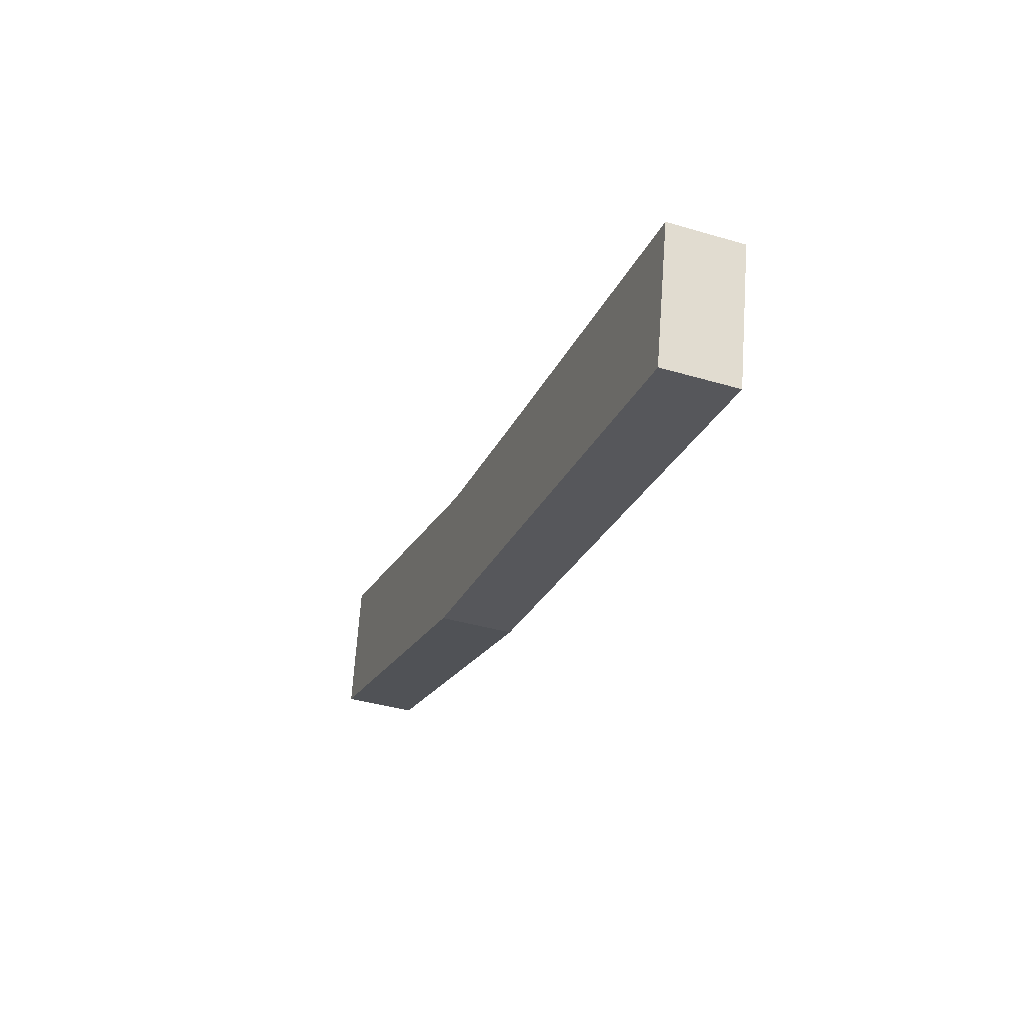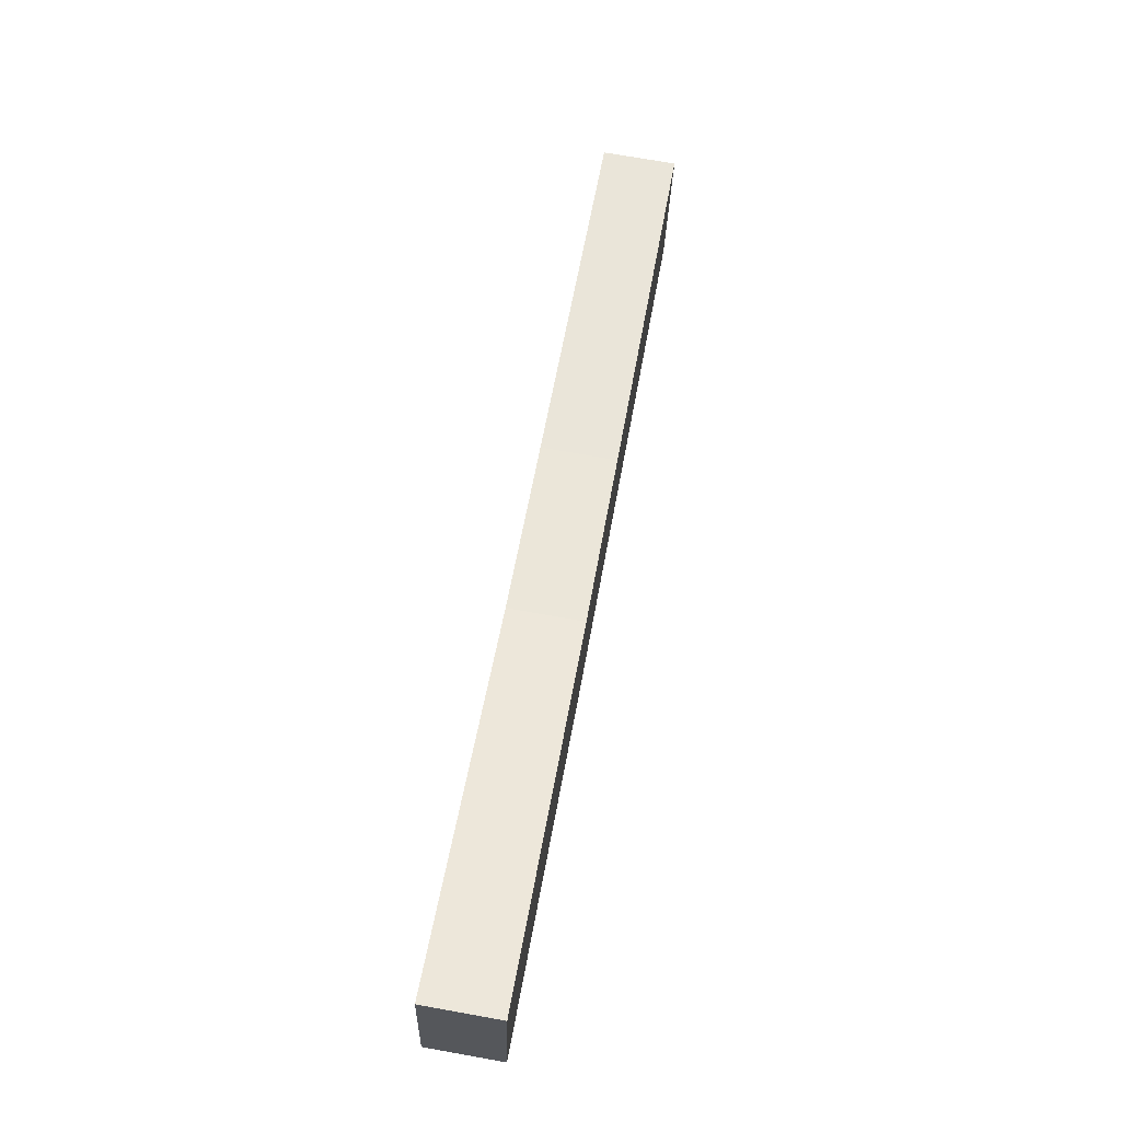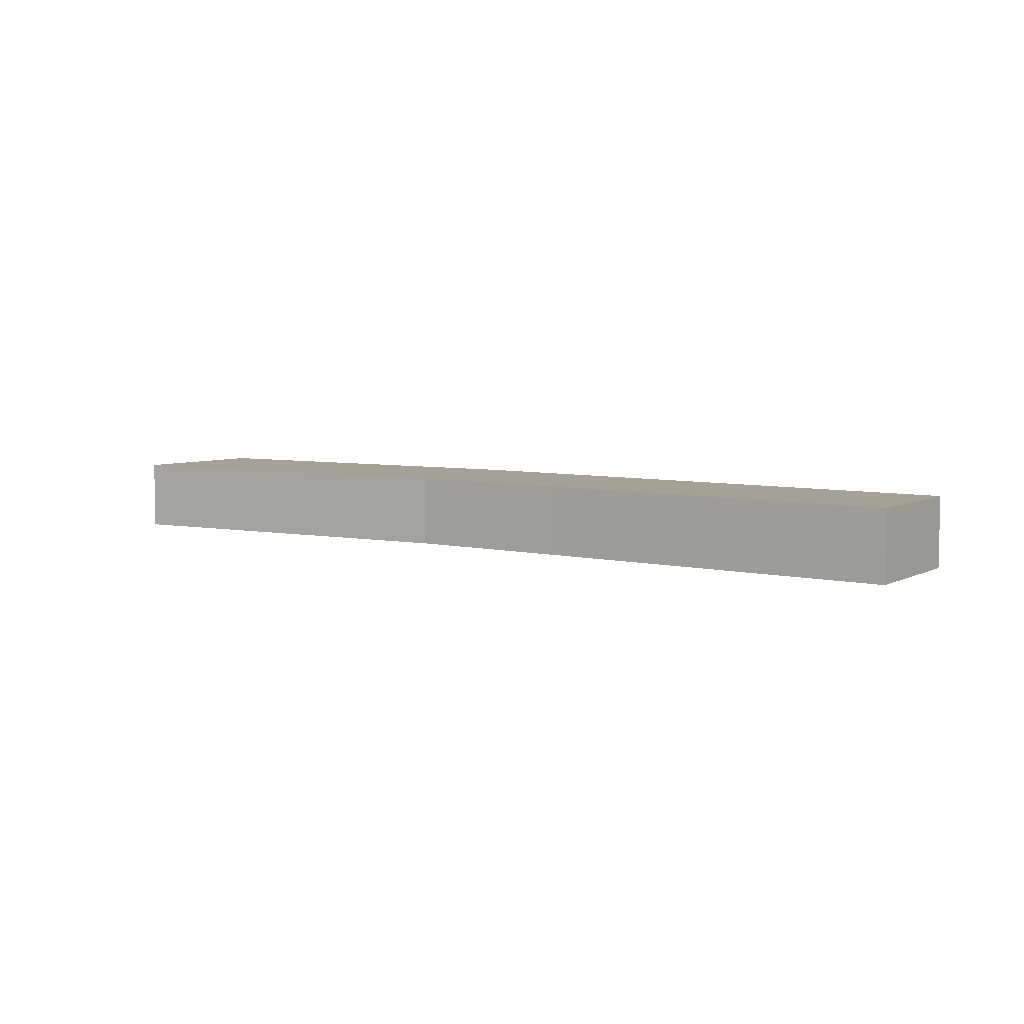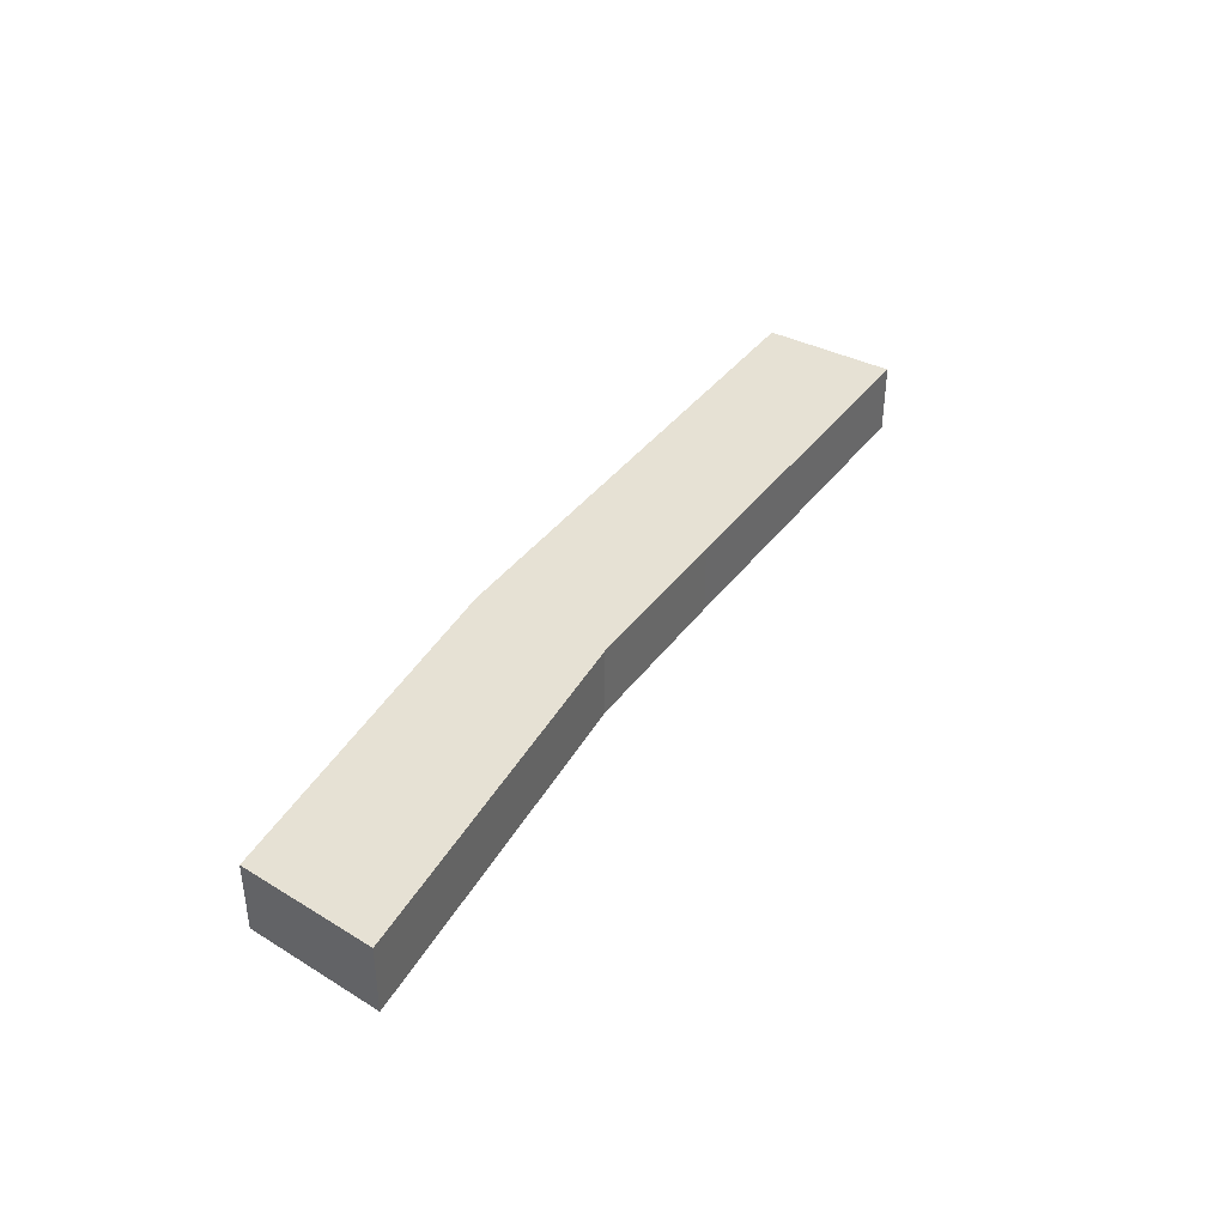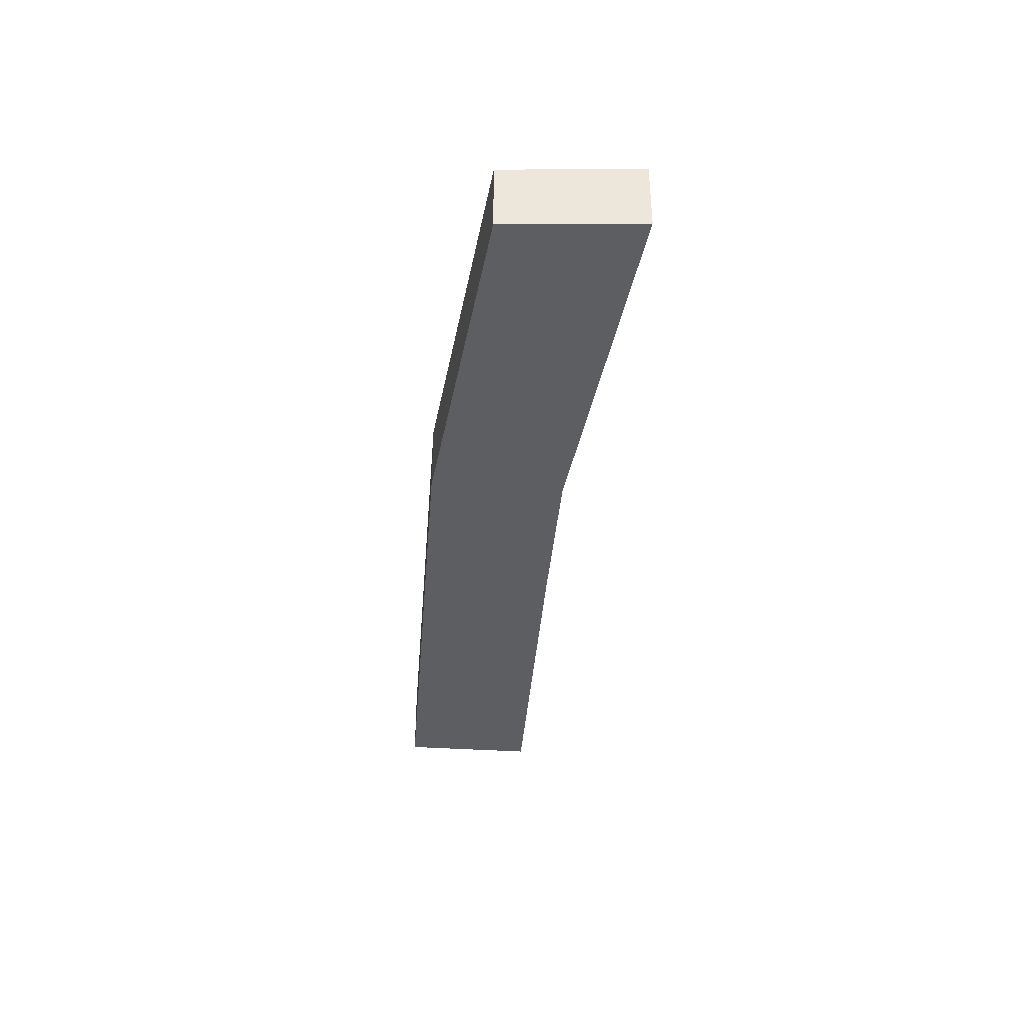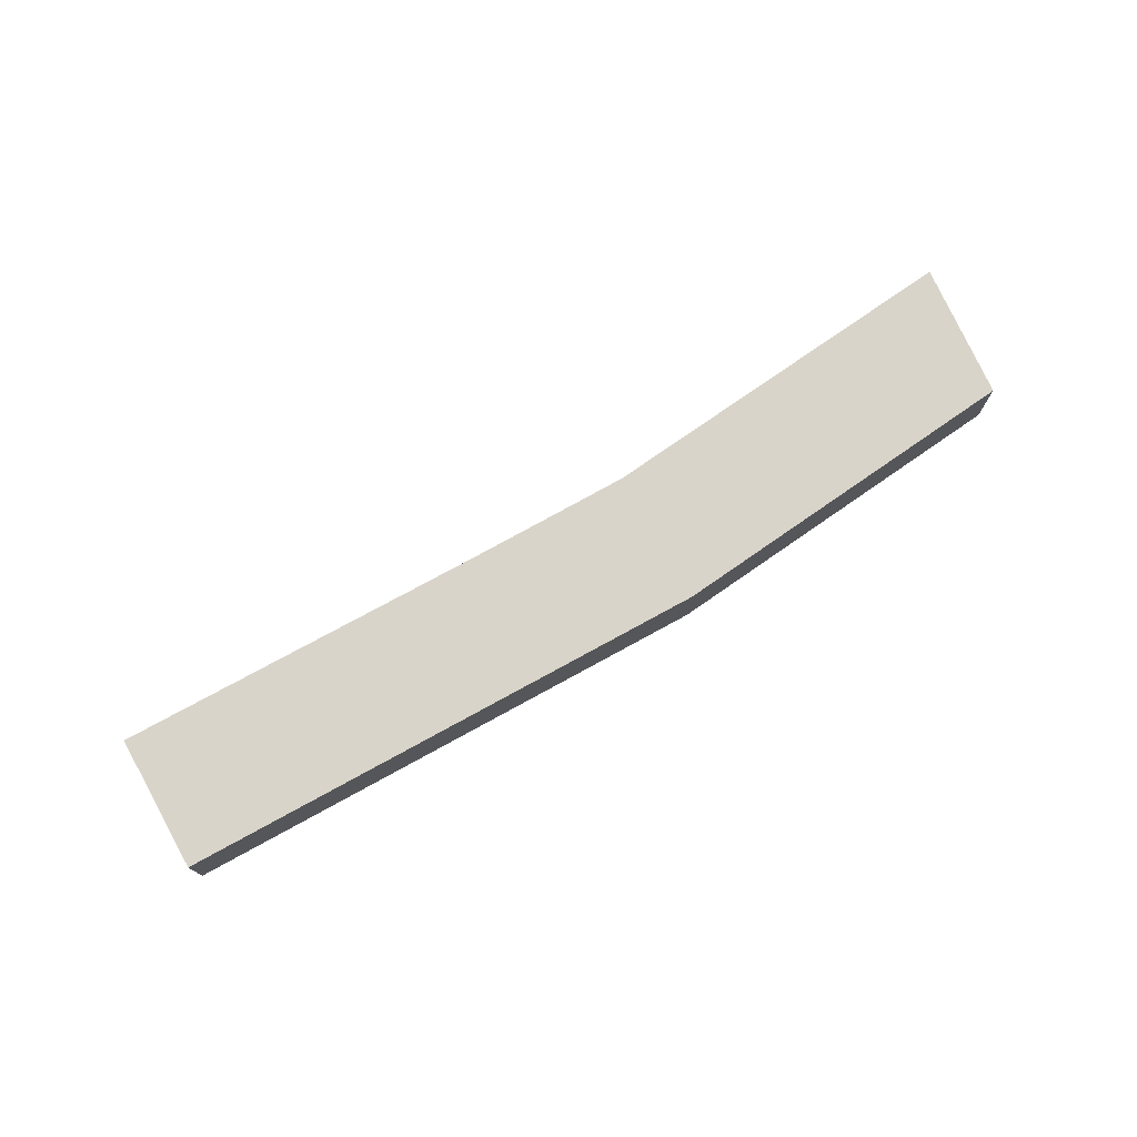
<metadata>
{"format":"obj","ext":"obj","renderer":"f3d","projection":"perspective","resolution":1024,"background":"white","views":[{"elev":-39.1,"azim":69.7,"up":"+Z"},{"elev":71.5,"azim":-79.9,"up":"+Z"},{"elev":6.2,"azim":47.6,"up":"+Y"},{"elev":39.1,"azim":-44.5,"up":"+Y"},{"elev":-38.0,"azim":-81.7,"up":"+Y"},{"elev":74.9,"azim":163.9,"up":"+Y"}]}
</metadata>
<code>
v 1.729 -0.1433 -4.434
v 1.605 -0.1433 -4.392
v 1.612 -0.1433 -4.343
v 1.74 -0.1433 -4.387
v 1.799 -0.1433 -4.401
v 1.914 -0.1433 -4.476
v 1.925 -0.1433 -4.429
v 1.612 -0.1686 -4.343
v 1.605 -0.1686 -4.392
v 1.729 -0.1686 -4.434
v 1.74 -0.1686 -4.387
v 1.799 -0.1686 -4.401
v 1.914 -0.1686 -4.476
v 1.925 -0.1686 -4.429
v 1.605 -0.1686 -4.392
v 1.612 -0.1686 -4.343
v 1.612 -0.1433 -4.343
v 1.605 -0.1433 -4.392
v 1.925 -0.1686 -4.429
v 1.914 -0.1686 -4.476
v 1.914 -0.1433 -4.476
v 1.925 -0.1433 -4.429
v 1.799 -0.1686 -4.401
v 1.925 -0.1686 -4.429
v 1.925 -0.1433 -4.429
v 1.799 -0.1433 -4.401
f 1 2 3
f 1 3 4
f 1 4 5
f 6 1 5
f 7 6 5
f 8 9 10
f 11 8 10
f 12 11 10
f 12 10 13
f 14 12 13
f 15 16 17
f 15 17 18
f 10 9 2
f 1 10 2
f 1 13 10
f 13 1 6
f 19 20 21
f 19 21 22
f 23 24 25
f 23 25 26
f 11 12 5
f 11 5 4
f 8 11 4
f 8 4 3

</code>
